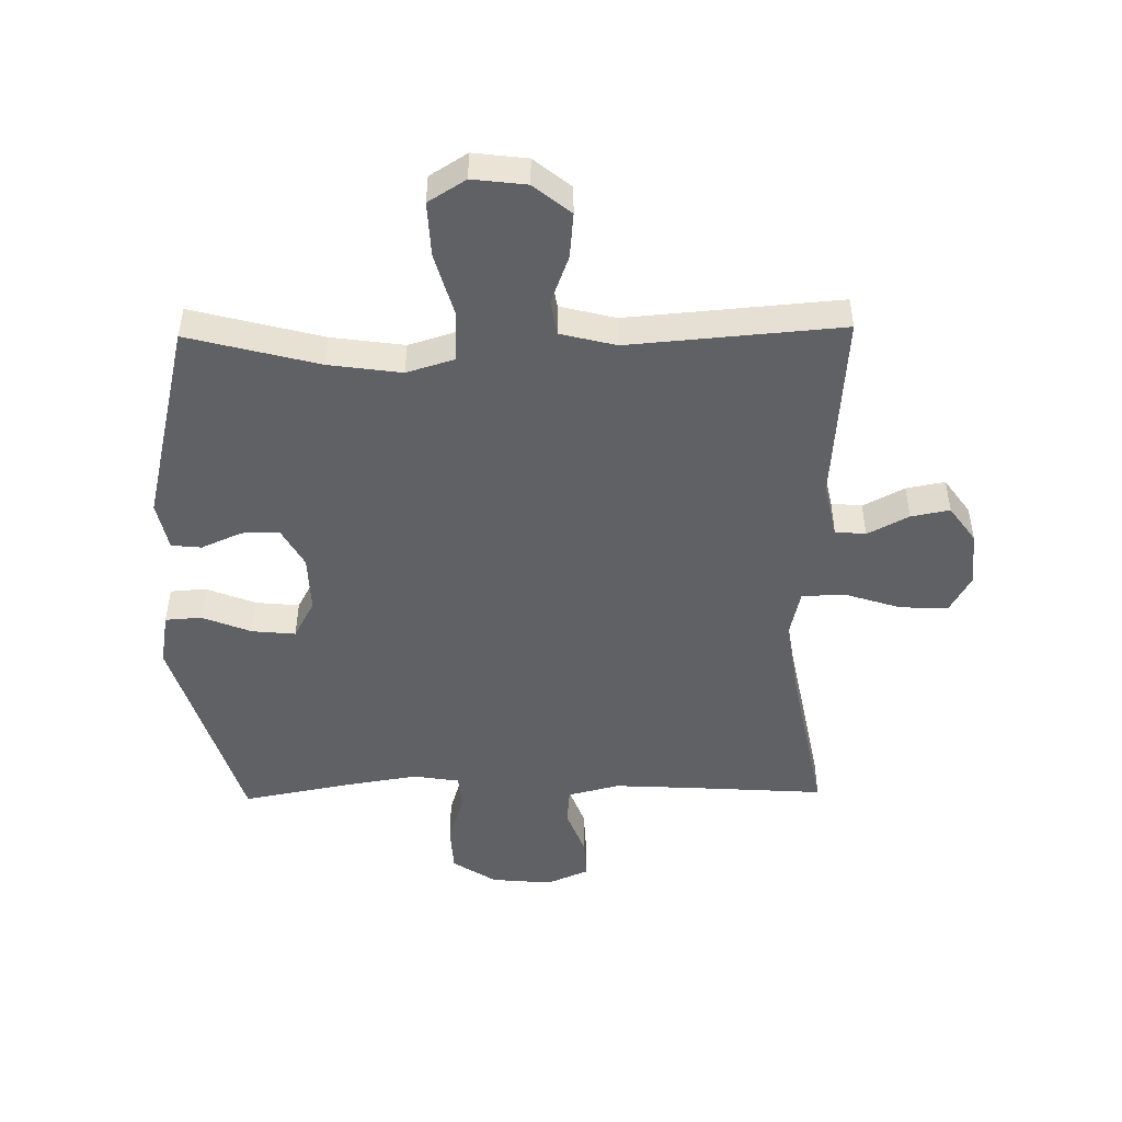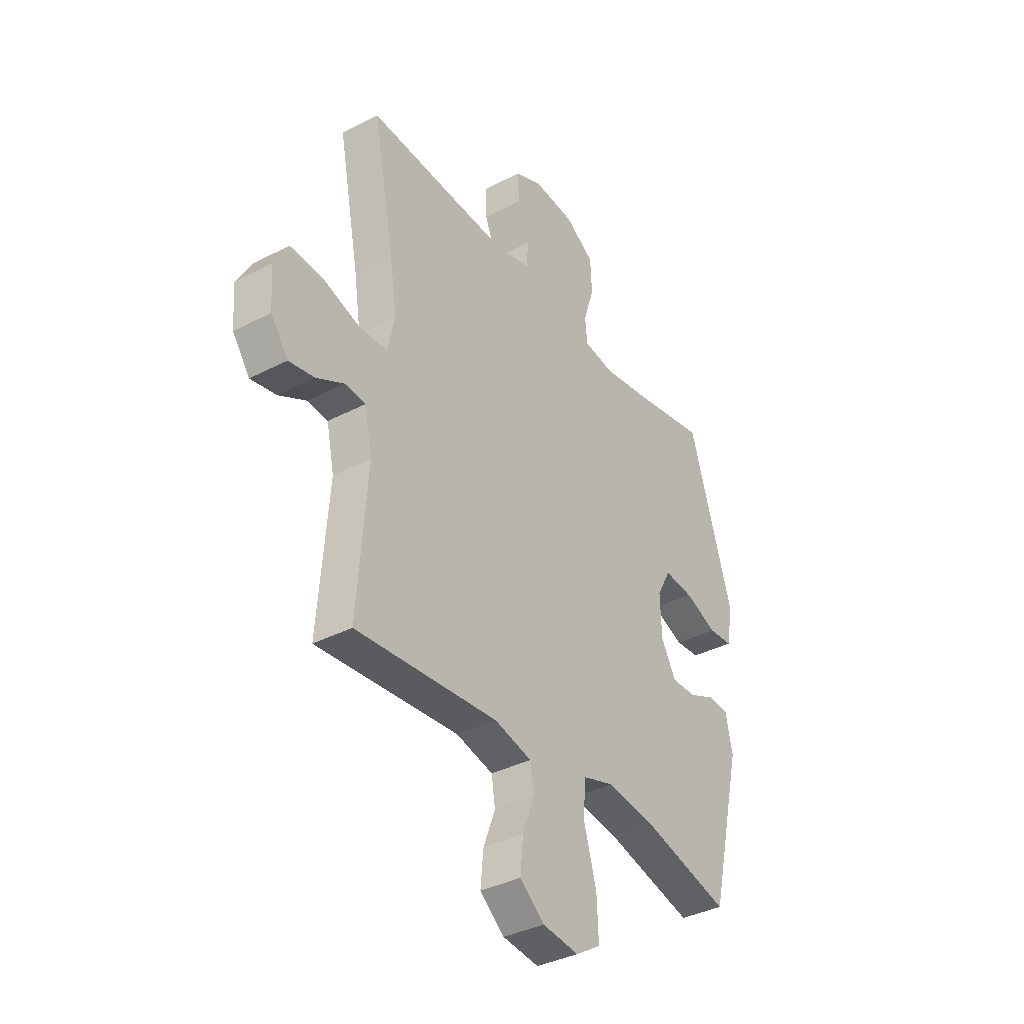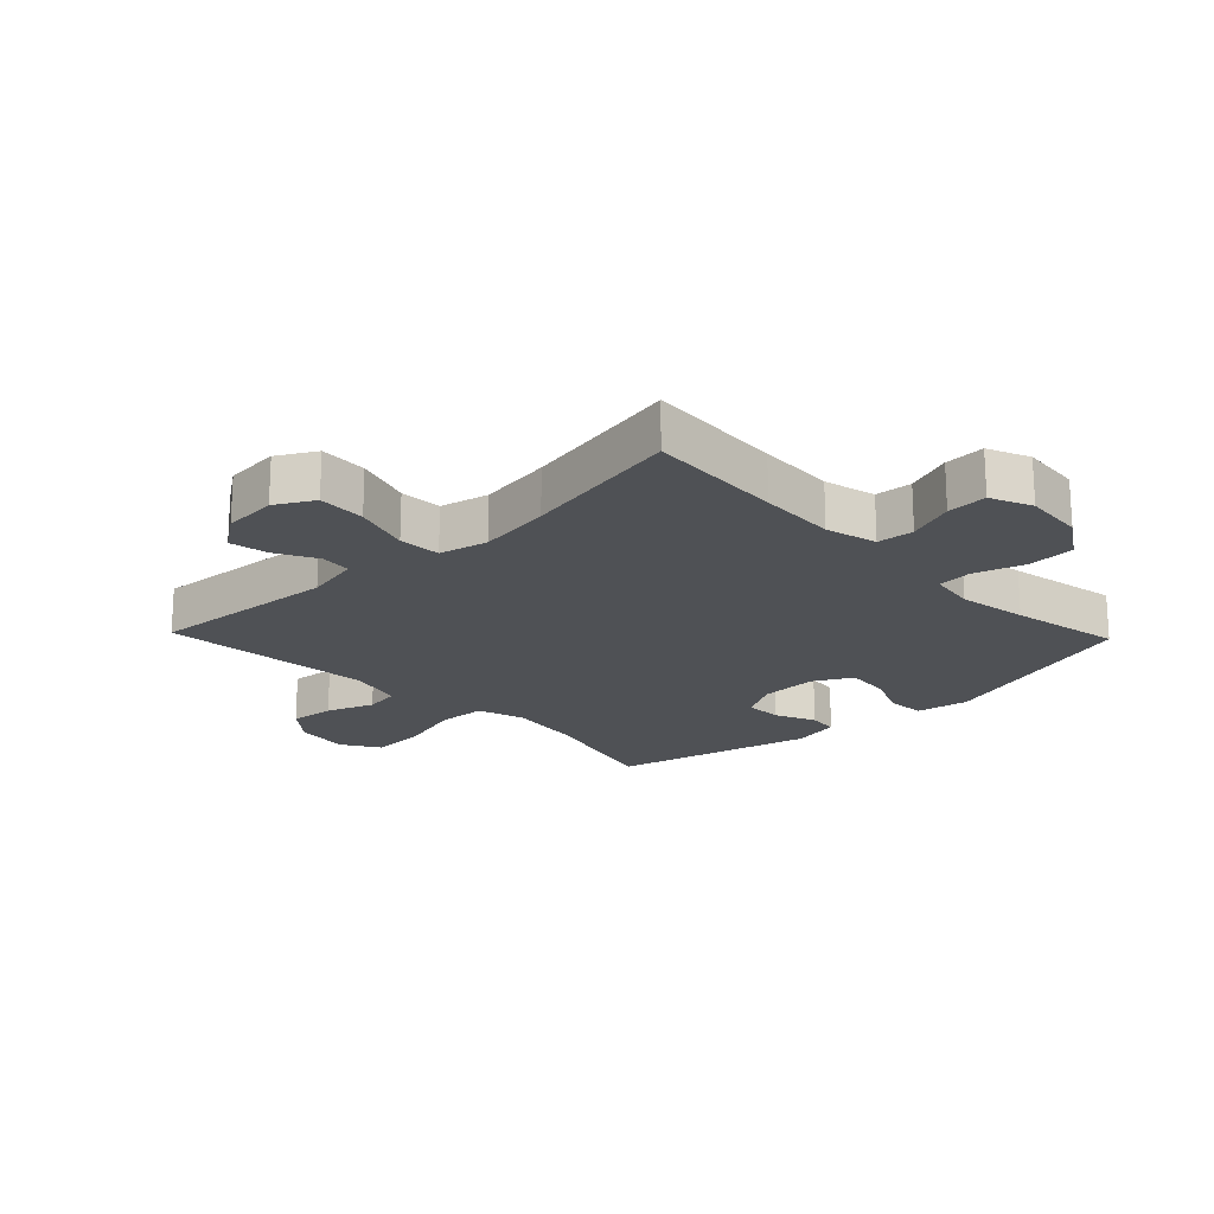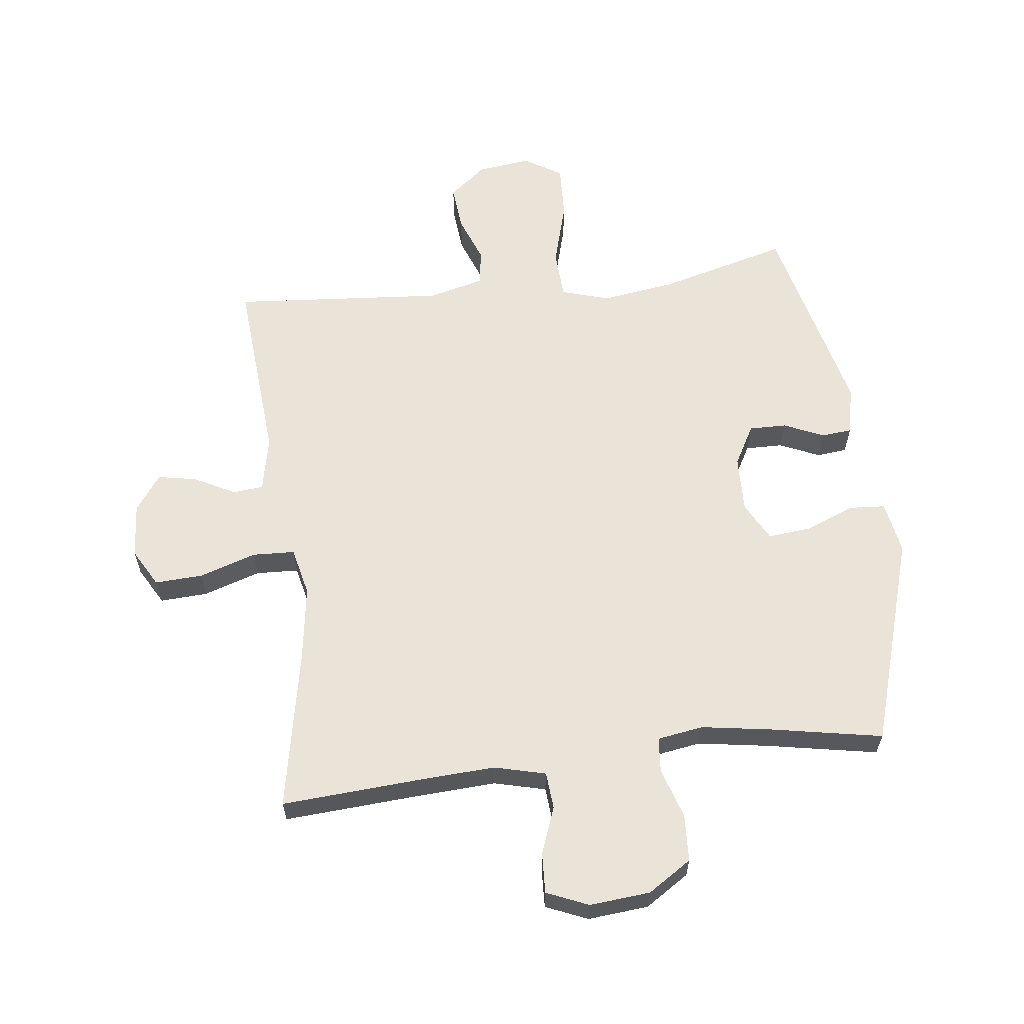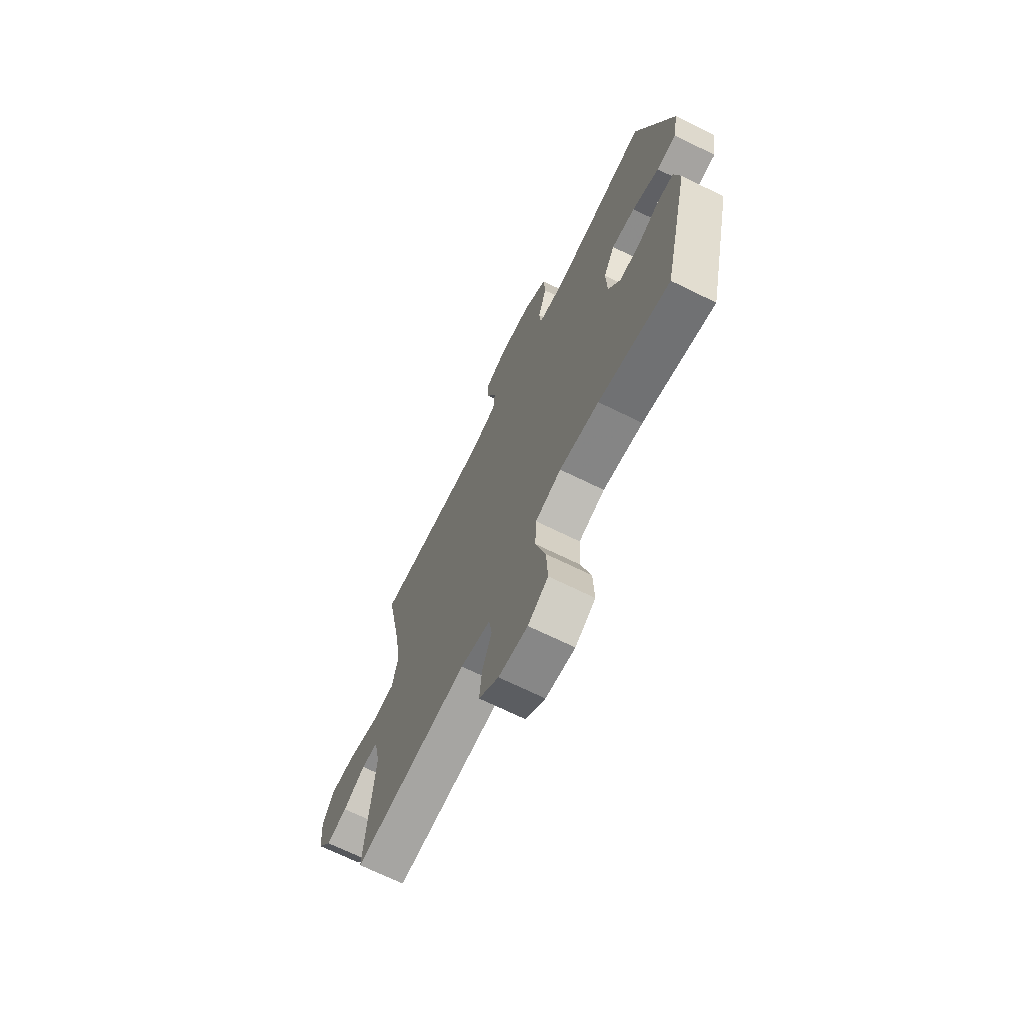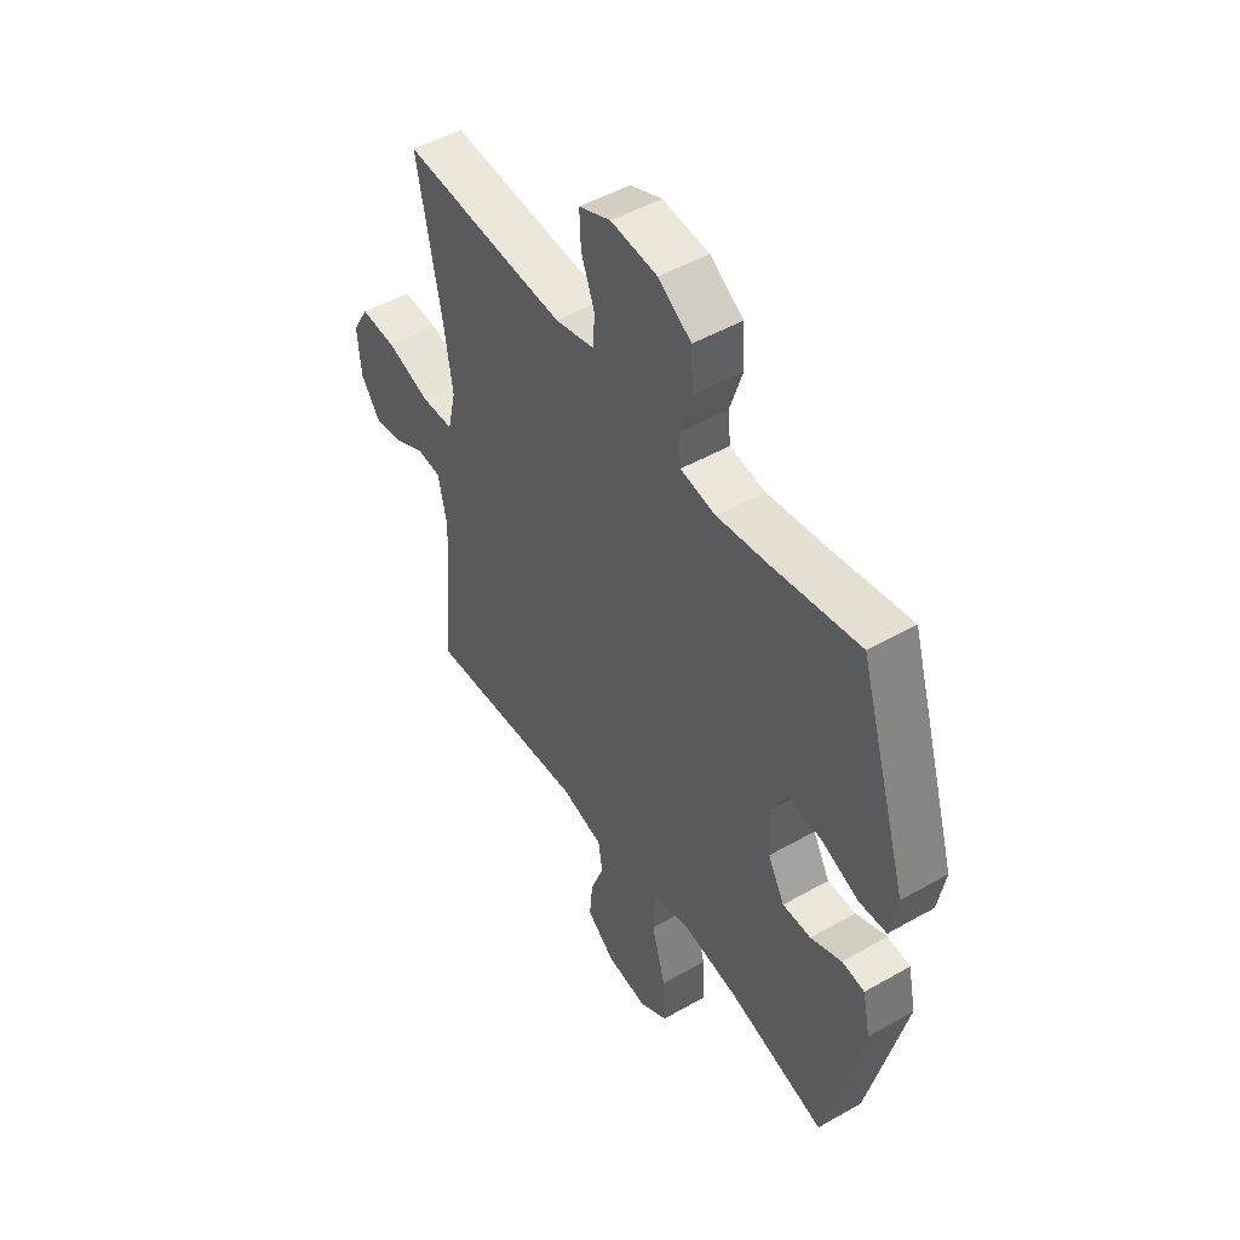
<metadata>
{"format":"obj","ext":"obj","renderer":"f3d","projection":"perspective","resolution":1024,"background":"white","views":[{"elev":-48.7,"azim":-179.0,"up":"+Y"},{"elev":-36.6,"azim":-55.8,"up":"+Z"},{"elev":-19.7,"azim":-46.2,"up":"+Y"},{"elev":61.1,"azim":-6.9,"up":"+Y"},{"elev":-69.4,"azim":63.8,"up":"+Z"},{"elev":49.1,"azim":57.7,"up":"+Z"}]}
</metadata>
<code>
v 0.5 0.07 -0.5
v 0.287 0.07 -0.444
v 0.168 0.07 -0.427
v 0.09 0.07 -0.451
v 0.086 0.07 -0.531
v 0.116 0.07 -0.637
v 0.12 0.07 -0.726
v 0.059 0.07 -0.764
v -0.029 0.07 -0.753
v -0.089 0.07 -0.704
v -0.082 0.07 -0.63
v -0.053 0.07 -0.553
v -0.062 0.07 -0.495
v -0.153 0.07 -0.472
v -0.5 0.07 -0.5
v -0.476 0.07 -0.191
v -0.495 0.07 -0.101
v -0.545 0.07 -0.096
v -0.612 0.07 -0.131
v -0.675 0.07 -0.143
v -0.717 0.07 -0.084
v -0.724 0.07 0.005
v -0.689 0.07 0.067
v -0.611 0.07 0.063
v -0.518 0.07 0.033
v -0.449 0.07 0.036
v -0.431 0.07 0.115
v -0.449 0.07 0.236
v -0.5 0.07 0.5
v -0.276 0.07 0.485
v -0.149 0.07 0.478
v -0.065 0.07 0.499
v -0.06 0.07 0.559
v -0.089 0.07 0.636
v -0.092 0.07 0.702
v -0.024 0.07 0.731
v 0.075 0.07 0.722
v 0.146 0.07 0.676
v 0.15 0.07 0.599
v 0.124 0.07 0.517
v 0.129 0.07 0.46
v 0.204 0.07 0.448
v 0.318 0.07 0.466
v 0.5 0.07 0.5
v 0.606 0.07 0.156
v 0.591 0.07 0.07
v 0.532 0.07 0.066
v 0.452 0.07 0.098
v 0.381 0.07 0.105
v 0.347 0.07 0.042
v 0.35 0.07 -0.051
v 0.386 0.07 -0.116
v 0.447 0.07 -0.115
v 0.513 0.07 -0.086
v 0.562 0.07 -0.091
v 0.579 0.07 -0.17
v 0.5 0 -0.5
v 0.287 0 -0.444
v 0.168 0 -0.427
v 0.09 0 -0.451
v 0.086 0 -0.531
v 0.116 0 -0.637
v 0.12 0 -0.726
v 0.059 0 -0.764
v -0.029 0 -0.753
v -0.089 0 -0.704
v -0.082 0 -0.63
v -0.053 0 -0.553
v -0.062 0 -0.495
v -0.153 0 -0.472
v -0.5 0 -0.5
v -0.476 0 -0.191
v -0.495 0 -0.101
v -0.545 0 -0.096
v -0.612 0 -0.131
v -0.675 0 -0.143
v -0.717 0 -0.084
v -0.724 0 0.005
v -0.689 0 0.067
v -0.611 0 0.063
v -0.518 0 0.033
v -0.449 0 0.036
v -0.431 0 0.115
v -0.449 0 0.236
v -0.5 0 0.5
v -0.276 0 0.485
v -0.149 0 0.478
v -0.065 0 0.499
v -0.06 0 0.559
v -0.089 0 0.636
v -0.092 0 0.702
v -0.024 0 0.731
v 0.075 0 0.722
v 0.146 0 0.676
v 0.15 0 0.599
v 0.124 0 0.517
v 0.129 0 0.46
v 0.204 0 0.448
v 0.318 0 0.466
v 0.5 0 0.5
v 0.606 0 0.156
v 0.591 0 0.07
v 0.532 0 0.066
v 0.452 0 0.098
v 0.381 0 0.105
v 0.347 0 0.042
v 0.35 0 -0.051
v 0.386 0 -0.116
v 0.447 0 -0.115
v 0.513 0 -0.086
v 0.562 0 -0.091
v 0.579 0 -0.17
f 56 1 2
f 55 56 2
f 54 55 2
f 53 54 2
f 52 53 2 3
f 51 52 3 4
f 50 51 4
f 46 47 48
f 45 46 48
f 44 45 48
f 43 44 48
f 42 43 48 49
f 41 42 49 50
f 38 39 40
f 37 38 40
f 36 37 40
f 35 36 40
f 34 35 40
f 33 34 40
f 32 33 40 41
f 41 50 4
f 32 41 4
f 31 32 4
f 28 29 30
f 31 4 5
f 30 31 5
f 28 30 5
f 27 28 5
f 23 24 25
f 22 23 25
f 21 22 25
f 20 21 25
f 19 20 25
f 18 19 25
f 17 18 25 26
f 16 17 26
f 16 26 27
f 15 16 27
f 14 15 27
f 10 11 12
f 9 10 12
f 8 9 12
f 7 8 12
f 6 7 12
f 5 6 12
f 5 12 13
f 5 13 14 27
f 58 57 112
f 58 112 111
f 58 111 110
f 58 110 109
f 59 58 109 108
f 60 59 108 107
f 60 107 106
f 104 103 102
f 104 102 101
f 104 101 100
f 104 100 99
f 105 104 99 98
f 106 105 98 97
f 96 95 94
f 96 94 93
f 96 93 92
f 96 92 91
f 96 91 90
f 96 90 89
f 97 96 89 88
f 60 106 97
f 60 97 88
f 60 88 87
f 86 85 84
f 61 60 87
f 61 87 86
f 61 86 84
f 61 84 83
f 81 80 79
f 81 79 78
f 81 78 77
f 81 77 76
f 81 76 75
f 81 75 74
f 82 81 74 73
f 82 73 72
f 83 82 72
f 83 72 71
f 83 71 70
f 68 67 66
f 68 66 65
f 68 65 64
f 68 64 63
f 68 63 62
f 68 62 61
f 69 68 61
f 83 70 69 61
f 1 57 58 2
f 2 58 59 3
f 3 59 60 4
f 4 60 61 5
f 5 61 62 6
f 6 62 63 7
f 7 63 64 8
f 8 64 65 9
f 9 65 66 10
f 10 66 67 11
f 11 67 68 12
f 12 68 69 13
f 13 69 70 14
f 14 70 71 15
f 15 71 72 16
f 16 72 73 17
f 17 73 74 18
f 18 74 75 19
f 19 75 76 20
f 20 76 77 21
f 21 77 78 22
f 22 78 79 23
f 23 79 80 24
f 24 80 81 25
f 25 81 82 26
f 26 82 83 27
f 27 83 84 28
f 28 84 85 29
f 29 85 86 30
f 30 86 87 31
f 31 87 88 32
f 32 88 89 33
f 33 89 90 34
f 34 90 91 35
f 35 91 92 36
f 36 92 93 37
f 37 93 94 38
f 38 94 95 39
f 39 95 96 40
f 40 96 97 41
f 41 97 98 42
f 42 98 99 43
f 43 99 100 44
f 44 100 101 45
f 45 101 102 46
f 46 102 103 47
f 47 103 104 48
f 48 104 105 49
f 49 105 106 50
f 50 106 107 51
f 51 107 108 52
f 52 108 109 53
f 53 109 110 54
f 54 110 111 55
f 55 111 112 56
f 56 112 57 1

</code>
